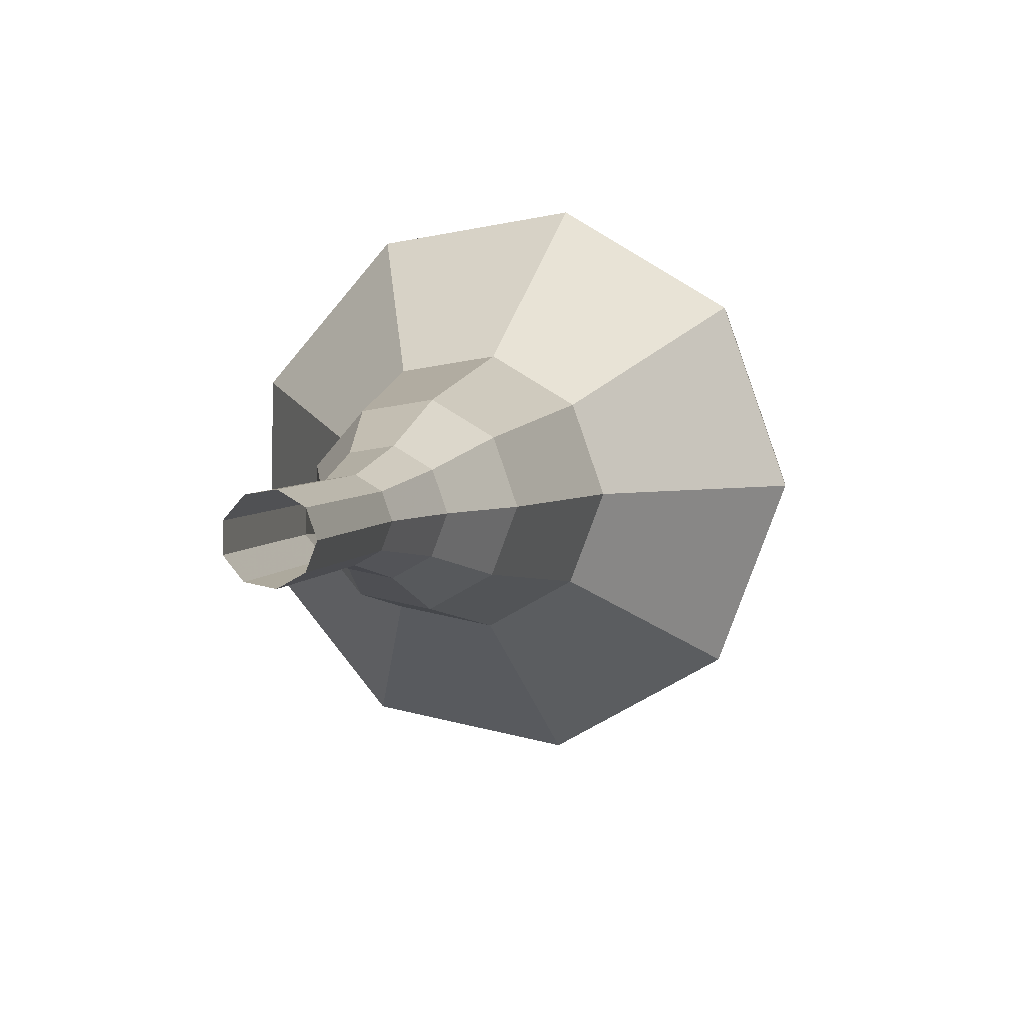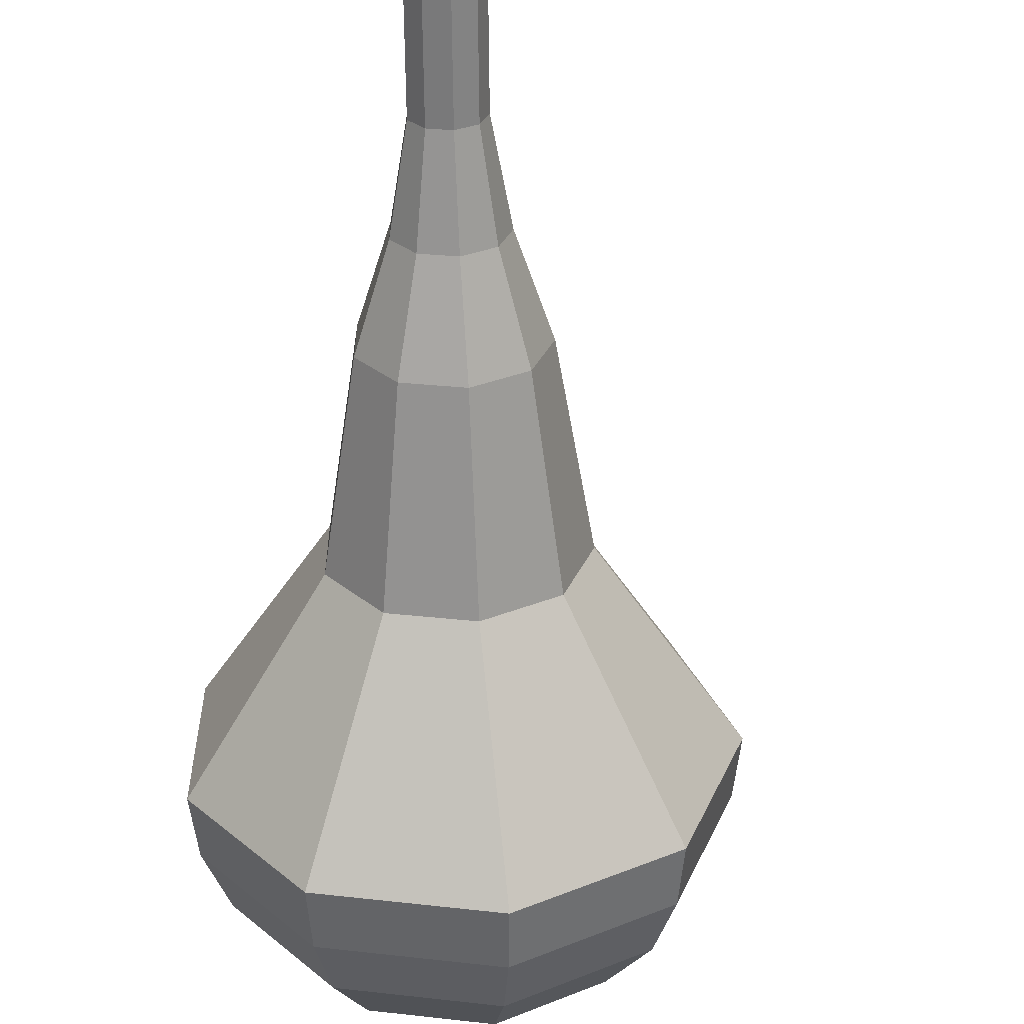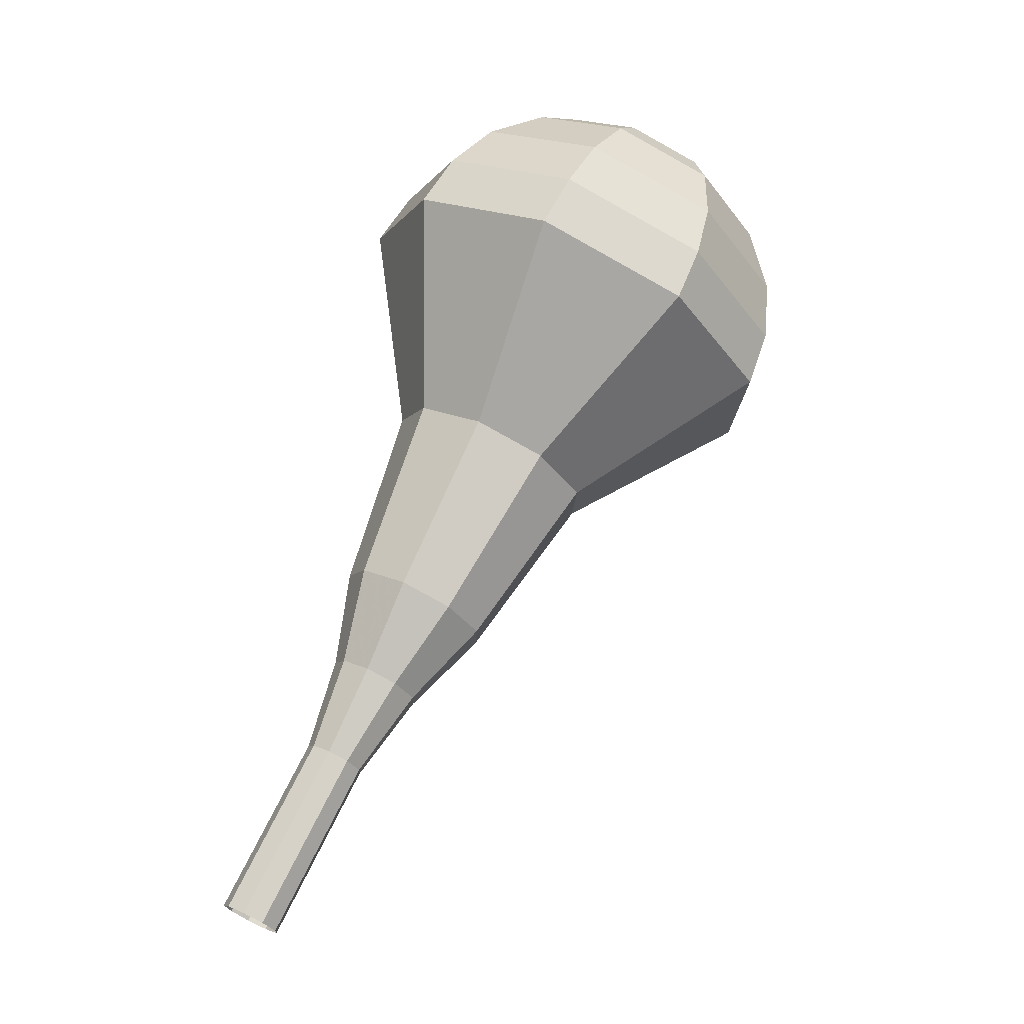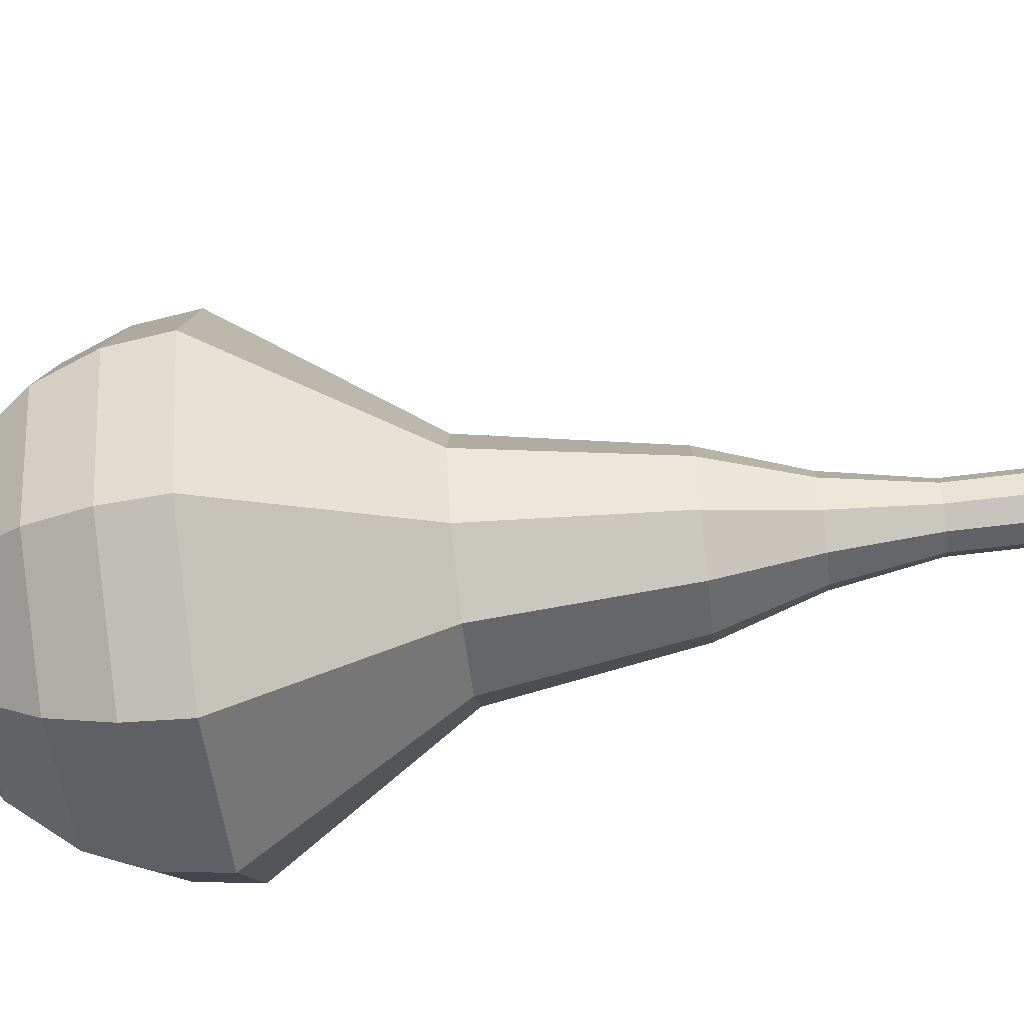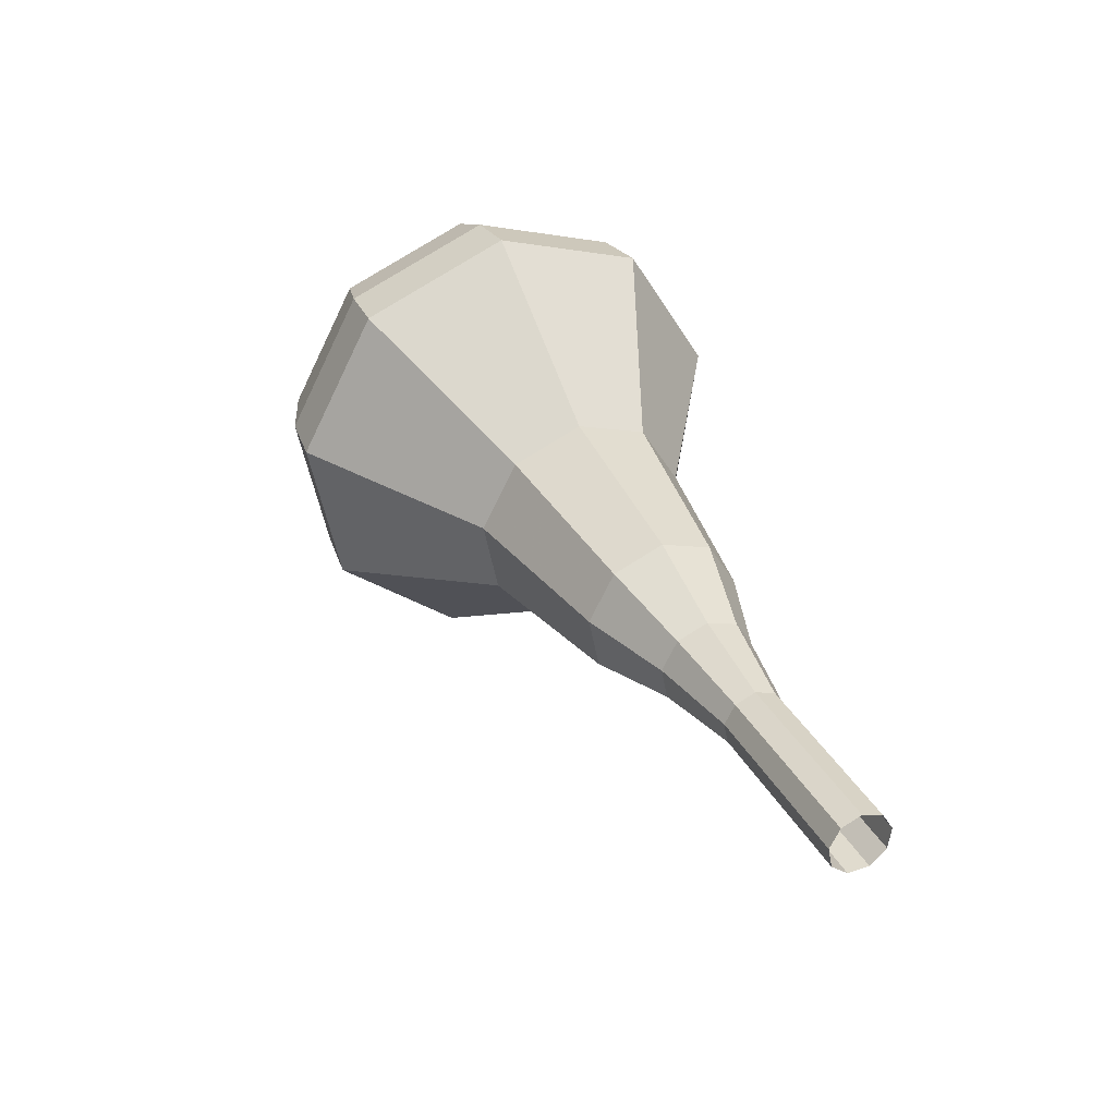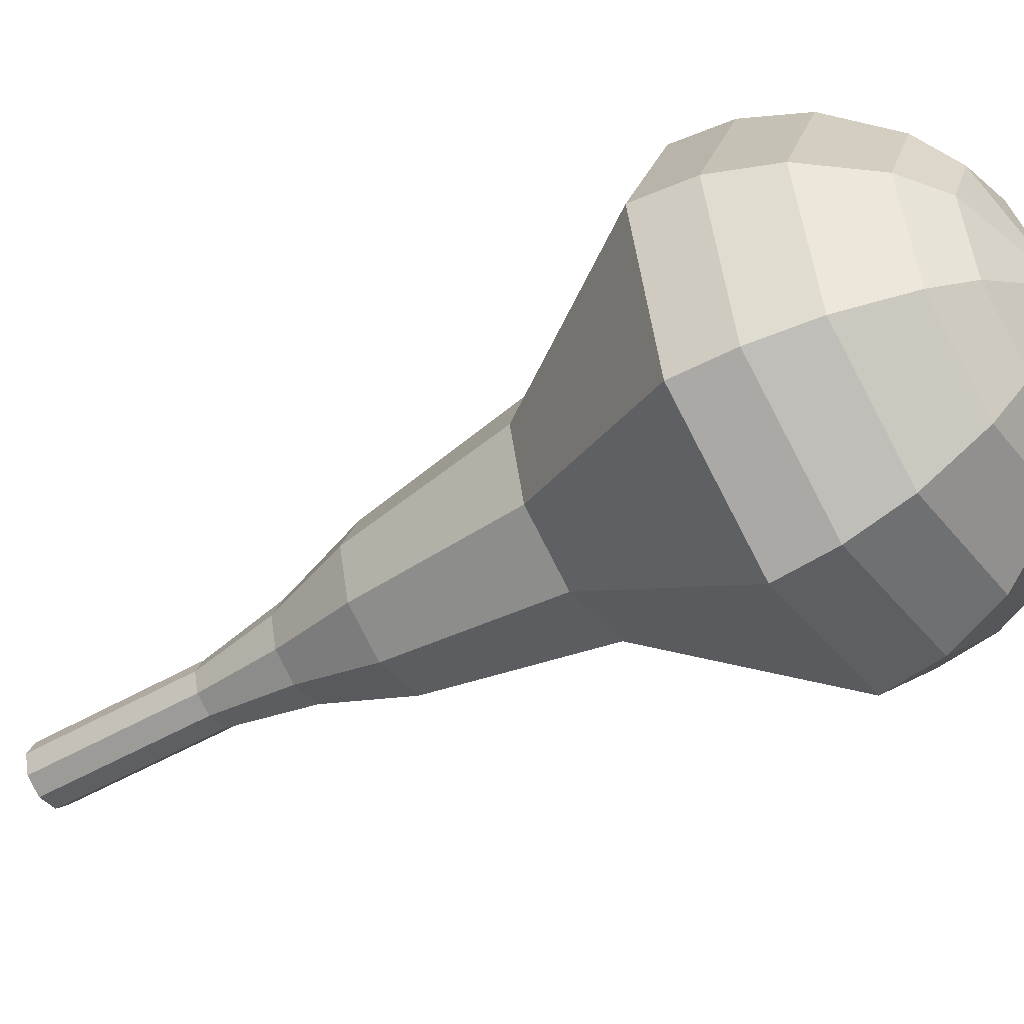
<metadata>
{"format":"obj","ext":"obj","renderer":"f3d","projection":"perspective","resolution":1024,"background":"white","views":[{"elev":7.0,"azim":-14.3,"up":"+Z"},{"elev":-56.2,"azim":-25.7,"up":"+Z"},{"elev":-23.8,"azim":16.6,"up":"+Y"},{"elev":79.6,"azim":-122.1,"up":"+Z"},{"elev":-45.9,"azim":-150.0,"up":"+Y"},{"elev":-51.8,"azim":97.9,"up":"+Z"}]}
</metadata>
<code>
g tube1
v 120.4 128.2 118.4
v 120.1 128.2 117.8
v 119.6 128.5 117.4
v 119 128.8 117.5
v 118.6 129 118.1
v 118.6 129.1 118.8
v 119 128.9 119.3
v 119.7 128.6 119.4
v 120.2 128.3 119.1
v 120.4 128.2 118.4
v 121.7 130.8 118.2
v 121.5 130.9 117.6
v 120.9 131.2 117.3
v 120.3 131.5 117.4
v 119.9 131.7 117.9
v 120 131.7 118.6
v 120.4 131.6 119.1
v 121 131.3 119.2
v 121.5 131 118.9
v 121.7 130.8 118.2
v 123 133.5 118.1
v 122.8 133.6 117.4
v 122.2 133.8 117.1
v 121.6 134.1 117.2
v 121.3 134.4 117.7
v 121.3 134.4 118.4
v 121.7 134.2 118.9
v 122.3 133.9 119
v 122.8 133.7 118.7
v 123 133.5 118.1
v 124.8 136 117.9
v 124.4 136.1 116.9
v 123.6 136.4 116.4
v 122.7 136.9 116.6
v 122.1 137.2 117.4
v 122.1 137.3 118.4
v 122.8 137 119.2
v 123.7 136.6 119.4
v 124.5 136.2 118.9
v 124.8 136 117.9
v 127 138.2 117.7
v 126.4 138.4 116.1
v 125.1 139 115.2
v 123.5 139.8 115.5
v 122.6 140.3 116.8
v 122.6 140.4 118.6
v 123.7 140 119.9
v 125.2 139.2 120.2
v 126.5 138.5 119.3
v 127 138.2 117.7
v 130.5 143.1 117.4
v 129.7 143.3 115.1
v 127.8 144.2 113.9
v 125.7 145.3 114.3
v 124.4 146.1 116.2
v 124.4 146.2 118.6
v 125.9 145.6 120.4
v 128 144.6 120.8
v 129.8 143.6 119.6
v 130.5 143.1 117.4
v 136.7 146.7 117
v 135 147.2 112.2
v 131 149 109.6
v 126.5 151.3 110.5
v 123.6 153 114.4
v 123.7 153.2 119.6
v 126.8 152 123.5
v 131.4 149.8 124.4
v 135.3 147.7 121.8
v 136.7 146.7 117
v 137.3 148.5 116.9
v 135.7 149 112.2
v 131.8 150.7 109.8
v 127.4 152.9 110.6
v 124.6 154.6 114.4
v 124.8 154.8 119.4
v 127.7 153.6 123.2
v 132.1 151.5 124
v 135.9 149.5 121.5
v 137.3 148.5 116.9
v 137.5 150.5 116.8
v 136 150.9 112.6
v 132.5 152.5 110.4
v 128.6 154.5 111.2
v 126.1 155.9 114.6
v 126.2 156.2 119
v 128.9 155.1 122.4
v 132.8 153.2 123.2
v 136.2 151.4 120.9
v 137.5 150.5 116.8
v 136.9 152.8 116.7
v 135.8 153.2 113.5
v 133.1 154.4 111.8
v 130.1 155.9 112.4
v 128.3 157 115
v 128.3 157.2 118.4
v 130.4 156.4 121
v 133.4 154.9 121.5
v 136 153.5 119.9
v 136.9 152.8 116.7
v 136.2 154.3 116.6
v 135.3 154.5 114.3
v 133.4 155.4 113
v 131.2 156.5 113.5
v 129.8 157.3 115.4
v 129.9 157.5 117.9
v 131.3 156.8 119.8
v 133.6 155.8 120.2
v 135.5 154.8 118.9
v 136.2 154.3 116.6
v 133.3 156.7 116.6
v 133.3 156.7 116.6
v 133.3 156.7 116.6
v 133.3 156.7 116.6
v 133.3 156.7 116.6
v 133.3 156.7 116.6
v 133.3 156.7 116.6
v 133.3 156.7 116.6
v 133.3 156.7 116.6
v 133.3 156.7 116.6
f 1 2 12
f 12 11 1
f 2 3 13
f 13 12 2
f 3 4 14
f 14 13 3
f 4 5 15
f 15 14 4
f 5 6 16
f 16 15 5
f 6 7 17
f 17 16 6
f 7 8 18
f 18 17 7
f 8 9 19
f 19 18 8
f 9 10 20
f 20 19 9
f 11 12 22
f 22 21 11
f 12 13 23
f 23 22 12
f 13 14 24
f 24 23 13
f 14 15 25
f 25 24 14
f 15 16 26
f 26 25 15
f 16 17 27
f 27 26 16
f 17 18 28
f 28 27 17
f 18 19 29
f 29 28 18
f 19 20 30
f 30 29 19
f 21 22 32
f 32 31 21
f 22 23 33
f 33 32 22
f 23 24 34
f 34 33 23
f 24 25 35
f 35 34 24
f 25 26 36
f 36 35 25
f 26 27 37
f 37 36 26
f 27 28 38
f 38 37 27
f 28 29 39
f 39 38 28
f 29 30 40
f 40 39 29
f 31 32 42
f 42 41 31
f 32 33 43
f 43 42 32
f 33 34 44
f 44 43 33
f 34 35 45
f 45 44 34
f 35 36 46
f 46 45 35
f 36 37 47
f 47 46 36
f 37 38 48
f 48 47 37
f 38 39 49
f 49 48 38
f 39 40 50
f 50 49 39
f 41 42 52
f 52 51 41
f 42 43 53
f 53 52 42
f 43 44 54
f 54 53 43
f 44 45 55
f 55 54 44
f 45 46 56
f 56 55 45
f 46 47 57
f 57 56 46
f 47 48 58
f 58 57 47
f 48 49 59
f 59 58 48
f 49 50 60
f 60 59 49
f 51 52 62
f 62 61 51
f 52 53 63
f 63 62 52
f 53 54 64
f 64 63 53
f 54 55 65
f 65 64 54
f 55 56 66
f 66 65 55
f 56 57 67
f 67 66 56
f 57 58 68
f 68 67 57
f 58 59 69
f 69 68 58
f 59 60 70
f 70 69 59
f 61 62 72
f 72 71 61
f 62 63 73
f 73 72 62
f 63 64 74
f 74 73 63
f 64 65 75
f 75 74 64
f 65 66 76
f 76 75 65
f 66 67 77
f 77 76 66
f 67 68 78
f 78 77 67
f 68 69 79
f 79 78 68
f 69 70 80
f 80 79 69
f 71 72 82
f 82 81 71
f 72 73 83
f 83 82 72
f 73 74 84
f 84 83 73
f 74 75 85
f 85 84 74
f 75 76 86
f 86 85 75
f 76 77 87
f 87 86 76
f 77 78 88
f 88 87 77
f 78 79 89
f 89 88 78
f 79 80 90
f 90 89 79
f 81 82 92
f 92 91 81
f 82 83 93
f 93 92 82
f 83 84 94
f 94 93 83
f 84 85 95
f 95 94 84
f 85 86 96
f 96 95 85
f 86 87 97
f 97 96 86
f 87 88 98
f 98 97 87
f 88 89 99
f 99 98 88
f 89 90 100
f 100 99 89
f 91 92 102
f 102 101 91
f 92 93 103
f 103 102 92
f 93 94 104
f 104 103 93
f 94 95 105
f 105 104 94
f 95 96 106
f 106 105 95
f 96 97 107
f 107 106 96
f 97 98 108
f 108 107 97
f 98 99 109
f 109 108 98
f 99 100 110
f 110 109 99
f 101 102 112
f 112 111 101
f 102 103 113
f 113 112 102
f 103 104 114
f 114 113 103
f 104 105 115
f 115 114 104
f 105 106 116
f 116 115 105
f 106 107 117
f 117 116 106
f 107 108 118
f 118 117 107
f 108 109 119
f 119 118 108
f 109 110 120
f 120 119 109
g

</code>
